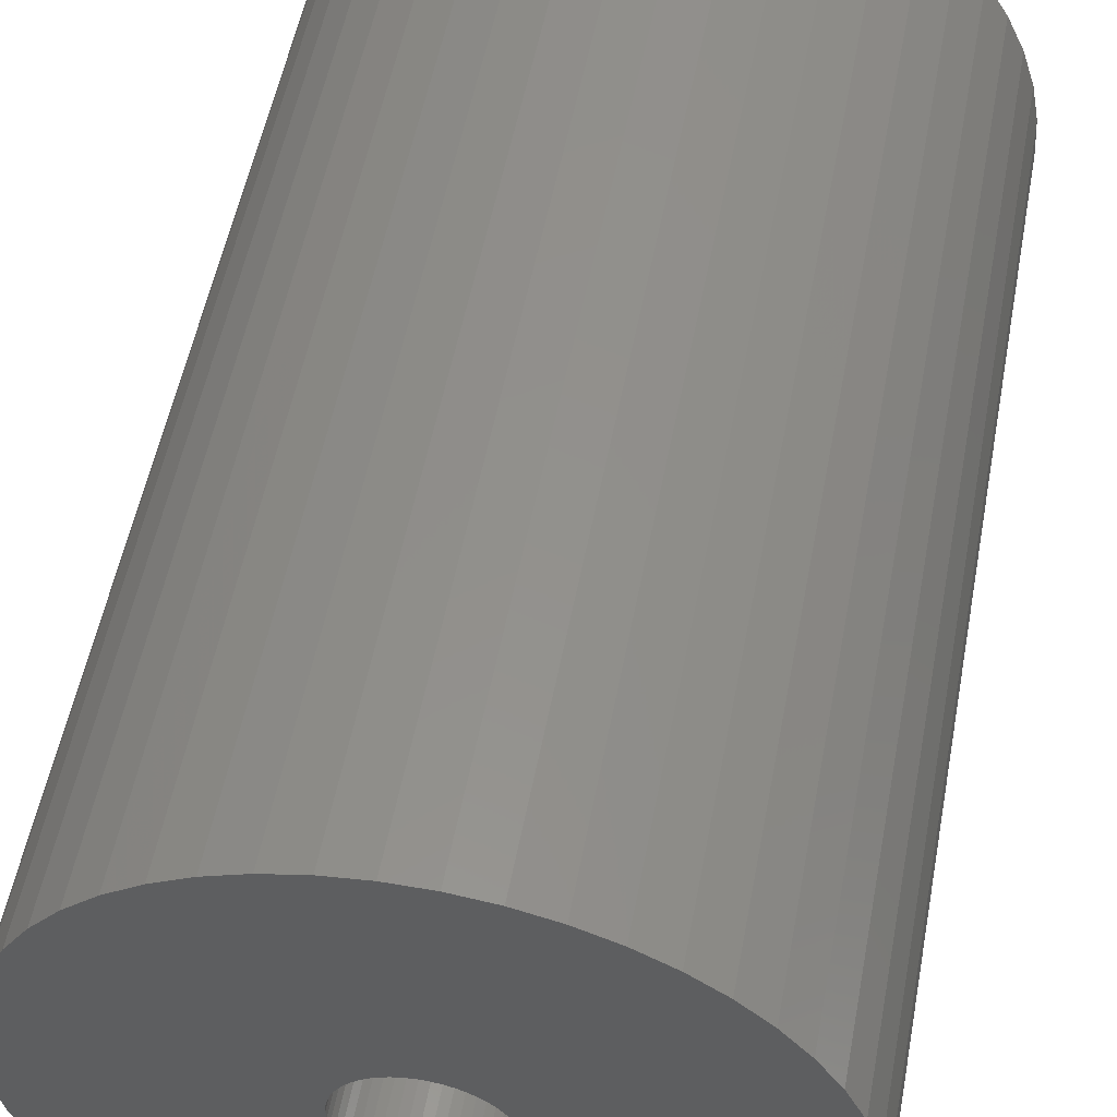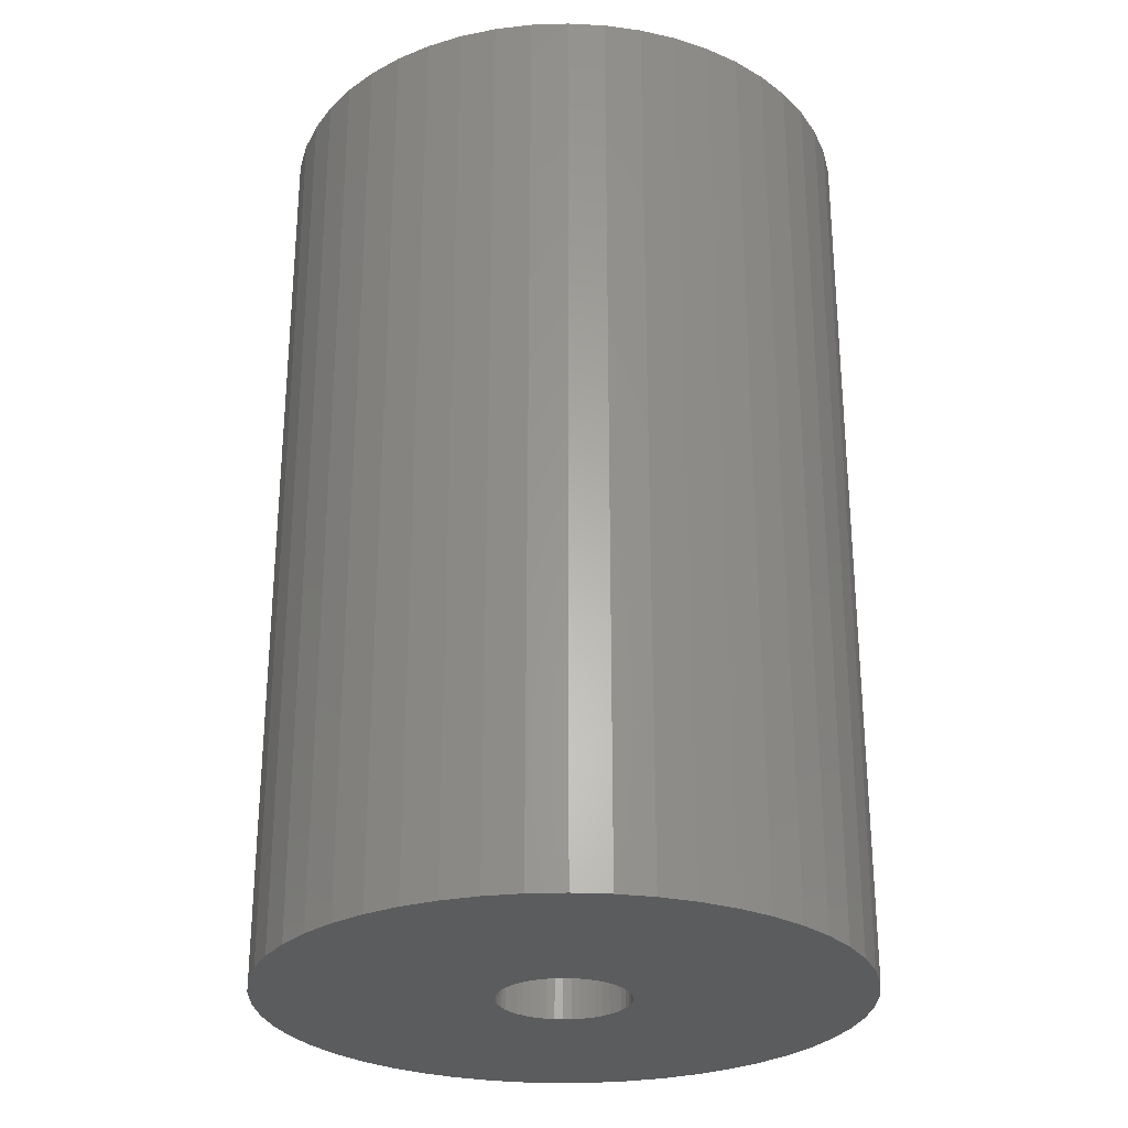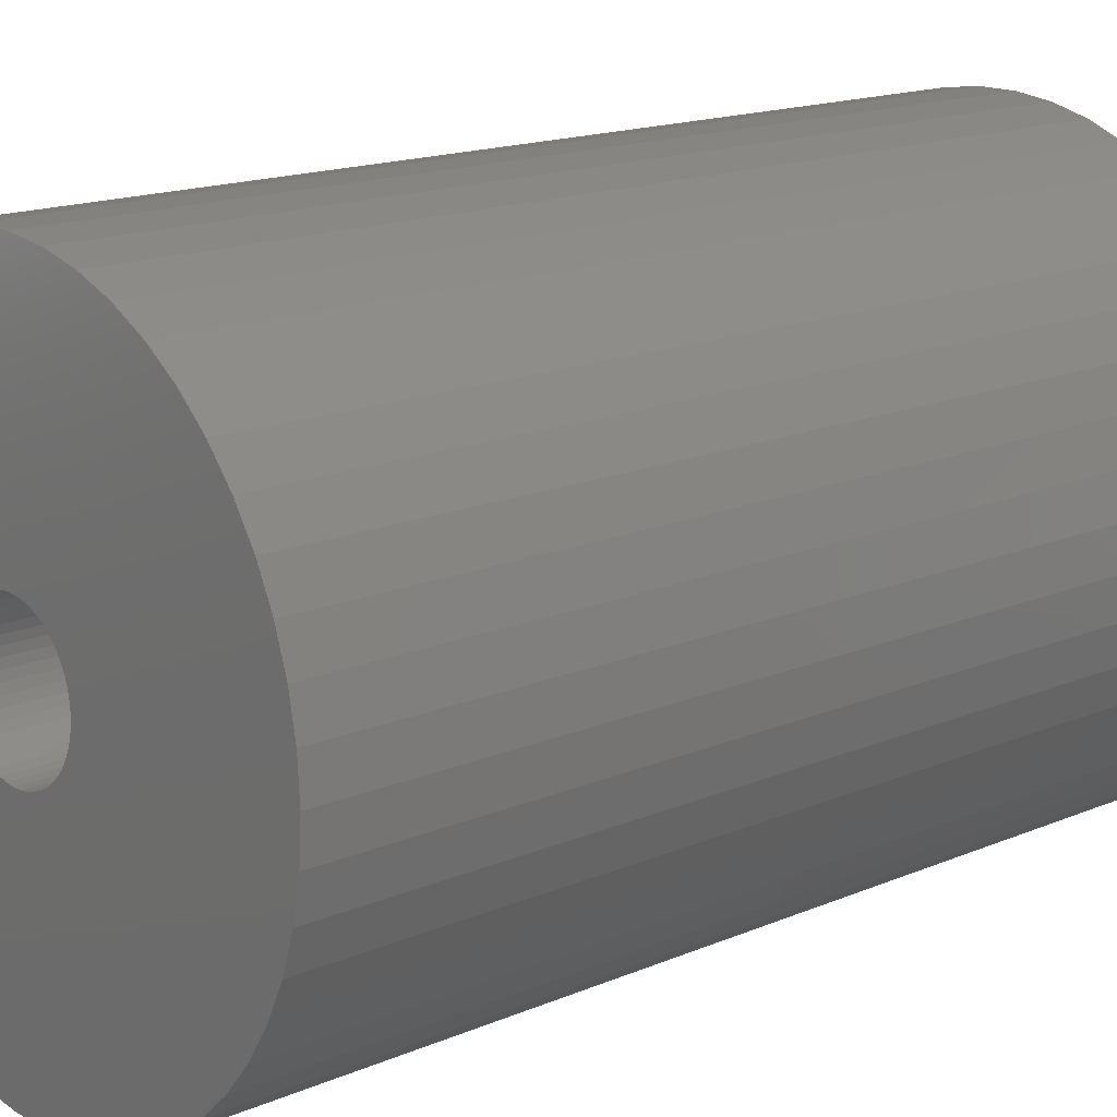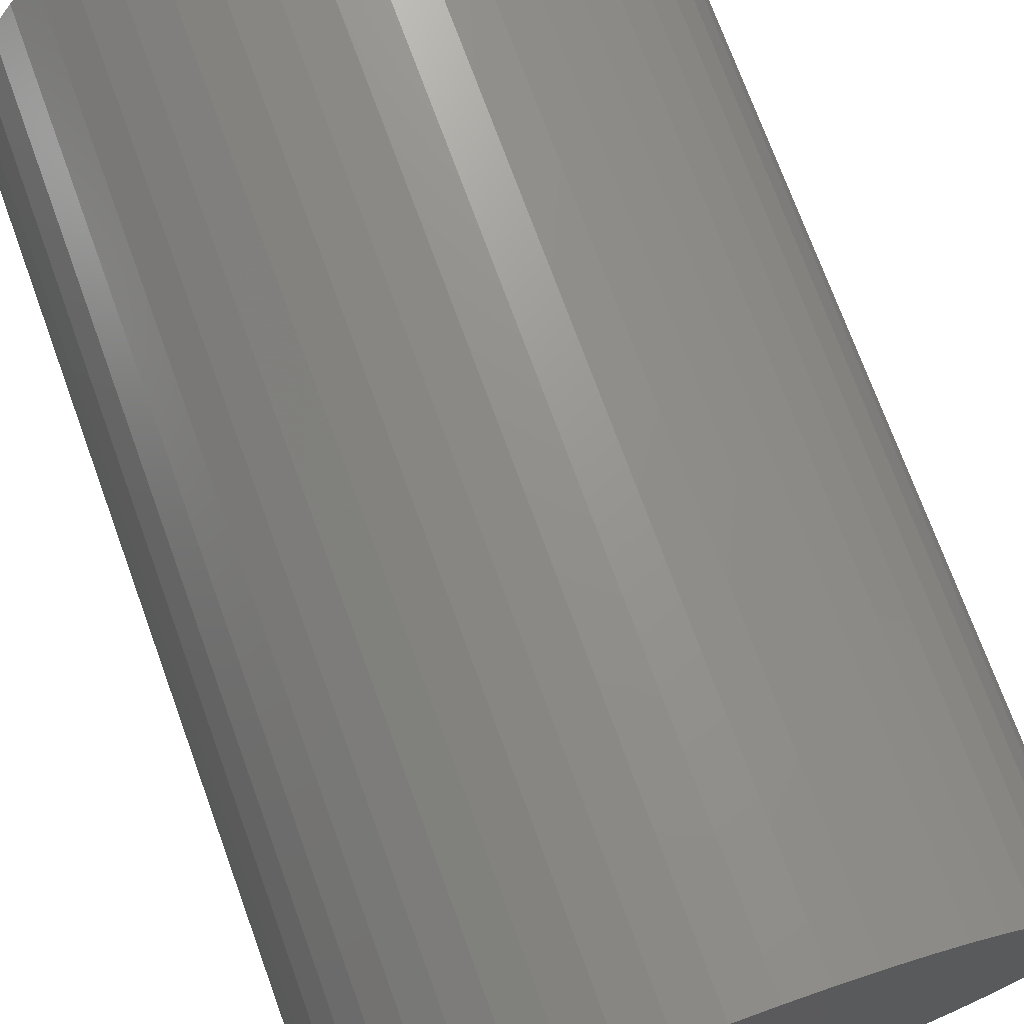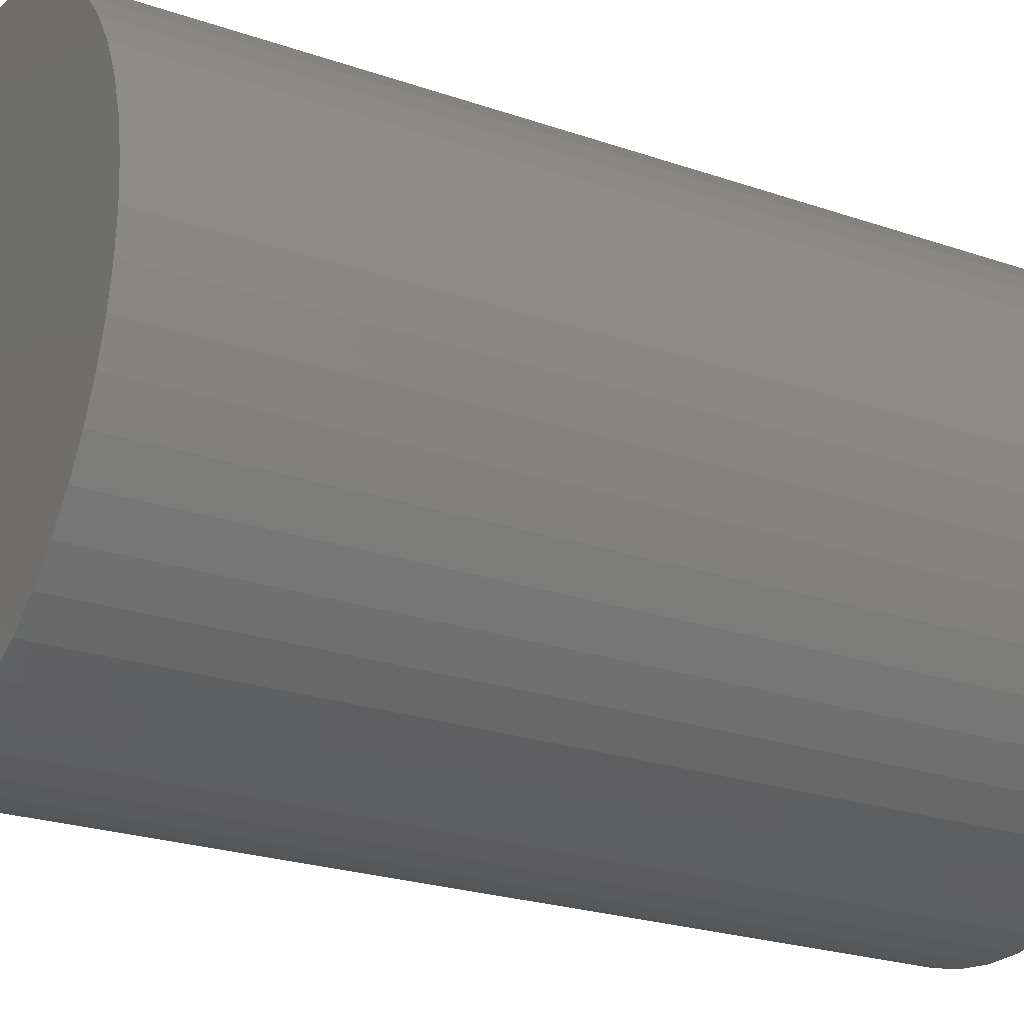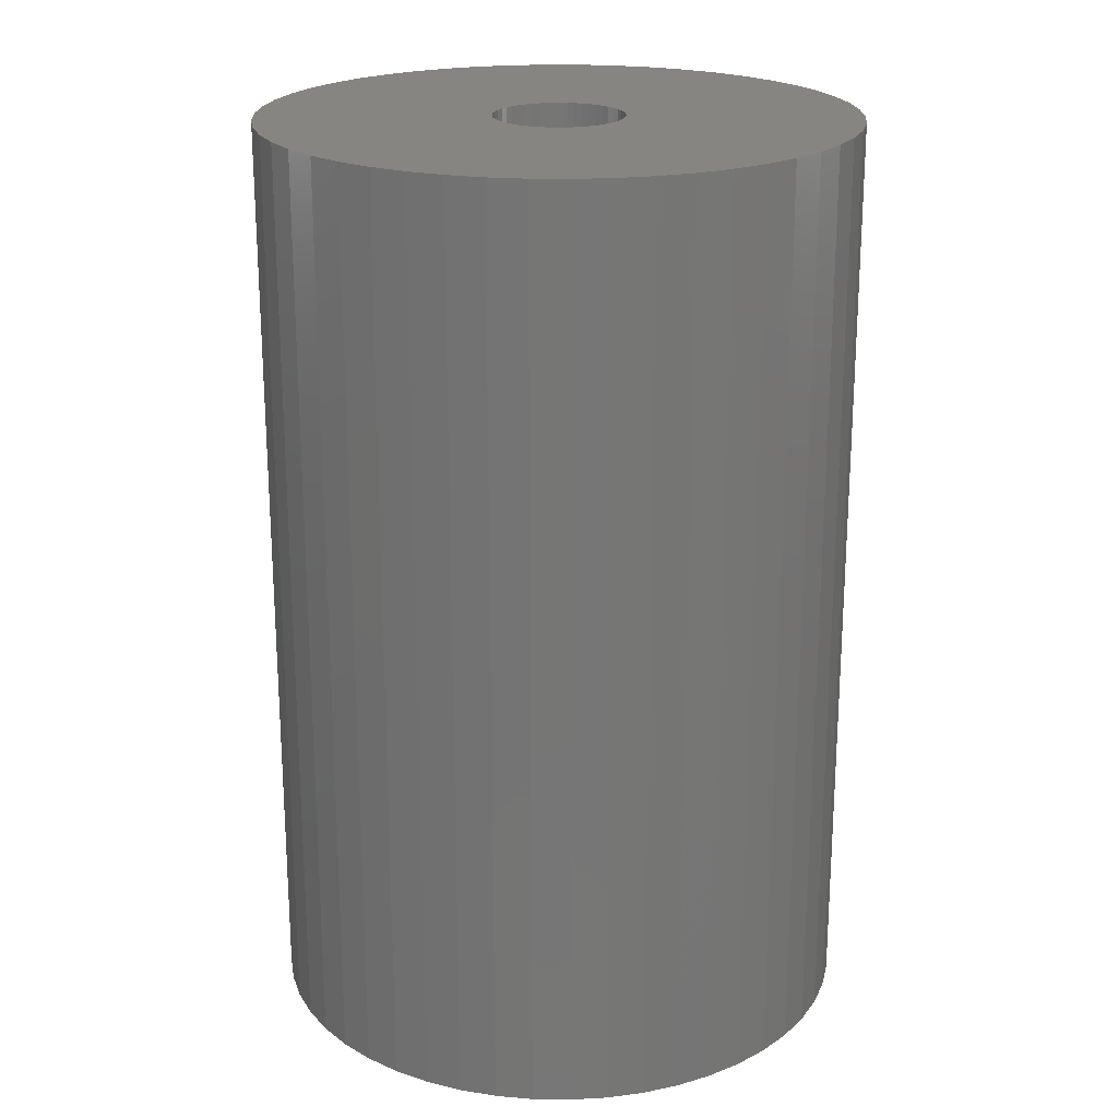
<metadata>
{"format":"stl","ext":"stl","renderer":"f3d","projection":"perspective","resolution":1024,"background":"white","views":[{"elev":53.1,"azim":-169.4,"up":"+Y"},{"elev":-27.6,"azim":31.6,"up":"+Z"},{"elev":15.7,"azim":-131.9,"up":"+Y"},{"elev":72.7,"azim":160.0,"up":"+Y"},{"elev":-23.7,"azim":-120.1,"up":"+Y"},{"elev":21.3,"azim":-63.3,"up":"+Z"}]}
</metadata>
<code>
# stl→obj: 200 verts, 400 faces
v 12.5 0 19.5
v 12.4 1.567 -19.5
v 12.4 1.567 19.5
v 12.5 0 -19.5
v -12.5 0 -19.5
v -12.4 1.567 19.5
v -12.4 1.567 -19.5
v -12.5 0 19.5
v 0.7849 12.48 -19.5
v -0.7849 12.48 19.5
v 0.7849 12.48 19.5
v -0.7849 12.48 -19.5
v 9.112 8.557 -19.5
v 7.968 9.631 19.5
v 9.112 8.557 19.5
v 7.968 9.631 -19.5
v -7.968 9.631 -19.5
v -9.112 8.557 19.5
v -7.968 9.631 19.5
v -9.112 8.557 -19.5
v -3.863 11.89 -19.5
v -5.322 11.31 19.5
v -3.863 11.89 19.5
v -5.322 11.31 -19.5
v 11.62 4.602 19.5
v 10.95 6.022 -19.5
v 10.95 6.022 19.5
v 11.62 4.602 -19.5
v 12.11 3.109 -19.5
v 12.11 3.109 19.5
v 10.11 7.347 -19.5
v 10.11 7.347 19.5
v 5.322 11.31 -19.5
v 3.863 11.89 19.5
v 5.322 11.31 19.5
v 3.863 11.89 -19.5
v 2.342 12.28 19.5
v 2.342 12.28 -19.5
v 6.698 10.55 19.5
v 6.698 10.55 -19.5
v -10.95 6.022 -19.5
v -10.11 7.347 19.5
v -10.11 7.347 -19.5
v -10.95 6.022 19.5
v -12.11 3.109 -19.5
v -11.62 4.602 19.5
v -11.62 4.602 -19.5
v -12.11 3.109 19.5
v -6.698 10.55 -19.5
v -6.698 10.55 19.5
v -2.342 12.28 19.5
v -2.342 12.28 -19.5
v 12.4 -1.567 19.5
v 12.4 -1.567 -19.5
v -3.863 -11.89 -19.5
v -2.342 -12.28 19.5
v -3.863 -11.89 19.5
v -2.342 -12.28 -19.5
v 0.7849 -12.48 -19.5
v 2.342 -12.28 19.5
v 0.7849 -12.48 19.5
v 2.342 -12.28 -19.5
v 10.11 -7.347 19.5
v 10.95 -6.022 -19.5
v 10.95 -6.022 19.5
v 10.11 -7.347 -19.5
v 11.62 -4.602 19.5
v 12.11 -3.109 -19.5
v 12.11 -3.109 19.5
v 11.62 -4.602 -19.5
v -0.7849 -12.48 19.5
v -0.7849 -12.48 -19.5
v -11.62 -4.602 -19.5
v -12.11 -3.109 19.5
v -12.11 -3.109 -19.5
v -11.62 -4.602 19.5
v 3.863 -11.89 -19.5
v 5.322 -11.31 19.5
v 3.863 -11.89 19.5
v 5.322 -11.31 -19.5
v 2.75 0 19.5
v 2.728 0.3447 19.5
v 2.664 0.6839 19.5
v 2.728 -0.3447 19.5
v 2.557 1.012 19.5
v 2.41 1.325 19.5
v 2.664 -0.6839 19.5
v 2.225 1.616 19.5
v 2.005 1.883 19.5
v 2.557 -1.012 19.5
v 1.753 2.119 19.5
v 1.474 2.322 19.5
v 2.41 -1.325 19.5
v 1.171 2.488 19.5
v 2.225 -1.616 19.5
v 0.8498 2.615 19.5
v 0.5153 2.701 19.5
v 0.1727 2.745 19.5
v -0.1727 2.745 19.5
v -0.5153 2.701 19.5
v -0.8498 2.615 19.5
v -1.171 2.488 19.5
v -1.474 2.322 19.5
v -1.753 2.119 19.5
v -2.005 1.883 19.5
v -2.225 1.616 19.5
v 9.112 -8.557 19.5
v 2.005 -1.883 19.5
v 7.968 -9.631 19.5
v 1.753 -2.119 19.5
v 6.698 -10.55 19.5
v 1.474 -2.322 19.5
v 1.171 -2.488 19.5
v 0.8498 -2.615 19.5
v 0.5153 -2.701 19.5
v 0.1727 -2.745 19.5
v -0.1727 -2.745 19.5
v -0.5153 -2.701 19.5
v -0.8498 -2.615 19.5
v -1.171 -2.488 19.5
v -5.322 -11.31 19.5
v -1.474 -2.322 19.5
v -6.698 -10.55 19.5
v -1.753 -2.119 19.5
v -7.968 -9.631 19.5
v -2.005 -1.883 19.5
v -9.112 -8.557 19.5
v -2.225 -1.616 19.5
v -10.11 -7.347 19.5
v -2.41 -1.325 19.5
v -10.95 -6.022 19.5
v -2.557 -1.012 19.5
v -2.664 -0.6839 19.5
v -2.728 -0.3447 19.5
v -12.4 -1.567 19.5
v -2.75 0 19.5
v -2.41 1.325 19.5
v -2.557 1.012 19.5
v -2.664 0.6839 19.5
v -2.728 0.3447 19.5
v 6.698 -10.55 -19.5
v 7.968 -9.631 -19.5
v 9.112 -8.557 -19.5
v -5.322 -11.31 -19.5
v -9.112 -8.557 -19.5
v -10.11 -7.347 -19.5
v -12.4 -1.567 -19.5
v -7.968 -9.631 -19.5
v -10.95 -6.022 -19.5
v 2.75 0 -19.5
v 2.728 -0.3447 -19.5
v 2.664 -0.6839 -19.5
v 2.728 0.3447 -19.5
v 2.557 -1.012 -19.5
v 2.41 -1.325 -19.5
v 2.664 0.6839 -19.5
v 2.225 -1.616 -19.5
v 2.005 -1.883 -19.5
v 2.557 1.012 -19.5
v 1.753 -2.119 -19.5
v 1.474 -2.322 -19.5
v 2.41 1.325 -19.5
v 1.171 -2.488 -19.5
v 2.225 1.616 -19.5
v 0.8498 -2.615 -19.5
v 0.5153 -2.701 -19.5
v 0.1727 -2.745 -19.5
v -0.1727 -2.745 -19.5
v -0.5153 -2.701 -19.5
v -0.8498 -2.615 -19.5
v -1.171 -2.488 -19.5
v -1.474 -2.322 -19.5
v -6.698 -10.55 -19.5
v -1.753 -2.119 -19.5
v -2.005 -1.883 -19.5
v -2.225 -1.616 -19.5
v 2.005 1.883 -19.5
v 1.753 2.119 -19.5
v 1.474 2.322 -19.5
v 1.171 2.488 -19.5
v 0.8498 2.615 -19.5
v 0.5153 2.701 -19.5
v 0.1727 2.745 -19.5
v -0.1727 2.745 -19.5
v -0.5153 2.701 -19.5
v -0.8498 2.615 -19.5
v -1.171 2.488 -19.5
v -1.474 2.322 -19.5
v -1.753 2.119 -19.5
v -2.005 1.883 -19.5
v -2.225 1.616 -19.5
v -2.41 1.325 -19.5
v -2.557 1.012 -19.5
v -2.664 0.6839 -19.5
v -2.728 0.3447 -19.5
v -2.75 0 -19.5
v -2.41 -1.325 -19.5
v -2.557 -1.012 -19.5
v -2.664 -0.6839 -19.5
v -2.728 -0.3447 -19.5
f 1 2 3
f 2 1 4
f 5 6 7
f 6 5 8
f 9 10 11
f 10 9 12
f 13 14 15
f 14 13 16
f 17 18 19
f 18 17 20
f 21 22 23
f 22 21 24
f 25 26 27
f 26 25 28
f 3 29 30
f 29 3 2
f 27 31 32
f 31 27 26
f 33 34 35
f 34 33 36
f 36 37 34
f 37 36 38
f 16 39 14
f 39 16 40
f 41 42 43
f 42 41 44
f 43 18 20
f 18 43 42
f 45 46 47
f 46 45 48
f 49 19 50
f 19 49 17
f 12 51 10
f 51 12 52
f 53 4 1
f 4 53 54
f 55 56 57
f 56 55 58
f 59 60 61
f 60 59 62
f 30 28 25
f 28 30 29
f 32 13 15
f 13 32 31
f 38 11 37
f 11 38 9
f 40 35 39
f 35 40 33
f 47 44 41
f 44 47 46
f 63 64 65
f 64 63 66
f 67 68 69
f 68 67 70
f 69 54 53
f 54 69 68
f 58 71 56
f 71 58 72
f 73 74 75
f 74 73 76
f 77 78 79
f 78 77 80
f 62 79 60
f 79 62 77
f 81 1 3
f 82 3 30
f 1 81 53
f 83 30 25
f 84 53 81
f 85 25 27
f 53 84 69
f 86 27 32
f 87 69 84
f 88 32 15
f 69 87 67
f 89 15 14
f 90 67 87
f 91 14 39
f 67 90 65
f 92 39 35
f 93 65 90
f 94 35 34
f 65 93 63
f 95 63 93
f 3 82 81
f 30 83 82
f 25 85 83
f 27 86 85
f 96 34 37
f 32 88 86
f 15 89 88
f 14 91 89
f 39 92 91
f 35 94 92
f 34 96 94
f 97 37 11
f 37 97 96
f 11 98 97
f 11 99 98
f 10 99 11
f 99 10 100
f 51 100 10
f 100 51 101
f 23 101 51
f 101 23 102
f 22 102 23
f 102 22 103
f 50 103 22
f 103 50 104
f 19 104 50
f 104 19 105
f 18 105 19
f 105 18 106
f 42 106 18
f 63 95 107
f 108 107 95
f 107 108 109
f 110 109 108
f 109 110 111
f 112 111 110
f 111 112 78
f 113 78 112
f 78 113 79
f 114 79 113
f 79 114 60
f 115 60 114
f 60 115 61
f 116 61 115
f 117 61 116
f 71 117 118
f 117 71 61
f 56 118 119
f 57 119 120
f 121 120 122
f 123 122 124
f 125 124 126
f 127 126 128
f 118 56 71
f 129 128 130
f 131 130 132
f 76 132 133
f 74 133 134
f 135 134 136
f 106 42 137
f 119 57 56
f 44 137 42
f 120 121 57
f 137 44 138
f 122 123 121
f 46 138 44
f 124 125 123
f 138 46 139
f 126 127 125
f 48 139 46
f 128 129 127
f 139 48 140
f 130 131 129
f 6 140 48
f 132 76 131
f 140 6 136
f 133 74 76
f 8 136 6
f 134 135 74
f 136 8 135
f 7 48 45
f 48 7 6
f 24 50 22
f 50 24 49
f 52 23 51
f 23 52 21
f 80 111 78
f 111 80 141
f 142 107 109
f 107 142 143
f 65 70 67
f 70 65 64
f 144 57 121
f 57 144 55
f 145 129 146
f 129 145 127
f 147 8 5
f 8 147 135
f 107 66 63
f 66 107 143
f 141 109 111
f 109 141 142
f 72 61 71
f 61 72 59
f 145 125 127
f 125 145 148
f 149 76 73
f 76 149 131
f 150 4 54
f 151 54 68
f 4 150 2
f 152 68 70
f 153 2 150
f 154 70 64
f 2 153 29
f 155 64 66
f 156 29 153
f 157 66 143
f 29 156 28
f 158 143 142
f 159 28 156
f 160 142 141
f 28 159 26
f 161 141 80
f 162 26 159
f 163 80 77
f 26 162 31
f 164 31 162
f 54 151 150
f 68 152 151
f 70 154 152
f 64 155 154
f 165 77 62
f 66 157 155
f 143 158 157
f 142 160 158
f 141 161 160
f 80 163 161
f 77 165 163
f 166 62 59
f 62 166 165
f 59 167 166
f 59 168 167
f 72 168 59
f 168 72 169
f 58 169 72
f 169 58 170
f 55 170 58
f 170 55 171
f 144 171 55
f 171 144 172
f 173 172 144
f 172 173 174
f 148 174 173
f 174 148 175
f 145 175 148
f 175 145 176
f 146 176 145
f 31 164 13
f 177 13 164
f 13 177 16
f 178 16 177
f 16 178 40
f 179 40 178
f 40 179 33
f 180 33 179
f 33 180 36
f 181 36 180
f 36 181 38
f 182 38 181
f 38 182 9
f 183 9 182
f 184 9 183
f 12 184 185
f 184 12 9
f 52 185 186
f 21 186 187
f 24 187 188
f 49 188 189
f 17 189 190
f 20 190 191
f 185 52 12
f 43 191 192
f 41 192 193
f 47 193 194
f 45 194 195
f 7 195 196
f 176 146 197
f 186 21 52
f 149 197 146
f 187 24 21
f 197 149 198
f 188 49 24
f 73 198 149
f 189 17 49
f 198 73 199
f 190 20 17
f 75 199 73
f 191 43 20
f 199 75 200
f 192 41 43
f 147 200 75
f 193 47 41
f 200 147 196
f 194 45 47
f 5 196 147
f 195 7 45
f 196 5 7
f 75 135 147
f 135 75 74
f 146 131 149
f 131 146 129
f 173 121 123
f 121 173 144
f 148 123 125
f 123 148 173
f 150 82 153
f 82 150 81
f 136 195 140
f 195 136 196
f 184 98 99
f 98 184 183
f 178 89 91
f 89 178 177
f 190 104 105
f 104 190 189
f 187 101 102
f 101 187 186
f 159 86 162
f 86 159 85
f 181 94 96
f 94 181 180
f 179 91 92
f 91 179 178
f 137 191 106
f 191 137 192
f 106 190 105
f 190 106 191
f 140 194 139
f 194 140 195
f 188 102 103
f 102 188 187
f 185 99 100
f 99 185 184
f 158 95 157
f 95 158 108
f 169 119 118
f 119 169 170
f 166 116 115
f 116 166 167
f 156 85 159
f 85 156 83
f 153 83 156
f 83 153 82
f 164 89 177
f 89 164 88
f 162 88 164
f 88 162 86
f 182 96 97
f 96 182 181
f 183 97 98
f 97 183 182
f 180 92 94
f 92 180 179
f 138 192 137
f 192 138 193
f 139 193 138
f 193 139 194
f 189 103 104
f 103 189 188
f 186 100 101
f 100 186 185
f 151 81 150
f 81 151 84
f 161 113 112
f 113 161 163
f 134 196 136
f 196 134 200
f 132 199 133
f 199 132 198
f 163 114 113
f 114 163 165
f 165 115 114
f 115 165 166
f 154 87 152
f 87 154 90
f 155 90 154
f 90 155 93
f 157 93 155
f 93 157 95
f 167 117 116
f 117 167 168
f 170 120 119
f 120 170 171
f 126 176 128
f 176 126 175
f 130 198 132
f 198 130 197
f 133 200 134
f 200 133 199
f 160 112 110
f 112 160 161
f 152 84 151
f 84 152 87
f 168 118 117
f 118 168 169
f 171 122 120
f 122 171 172
f 128 197 130
f 197 128 176
f 158 110 108
f 110 158 160
f 174 126 124
f 126 174 175
f 172 124 122
f 124 172 174

</code>
